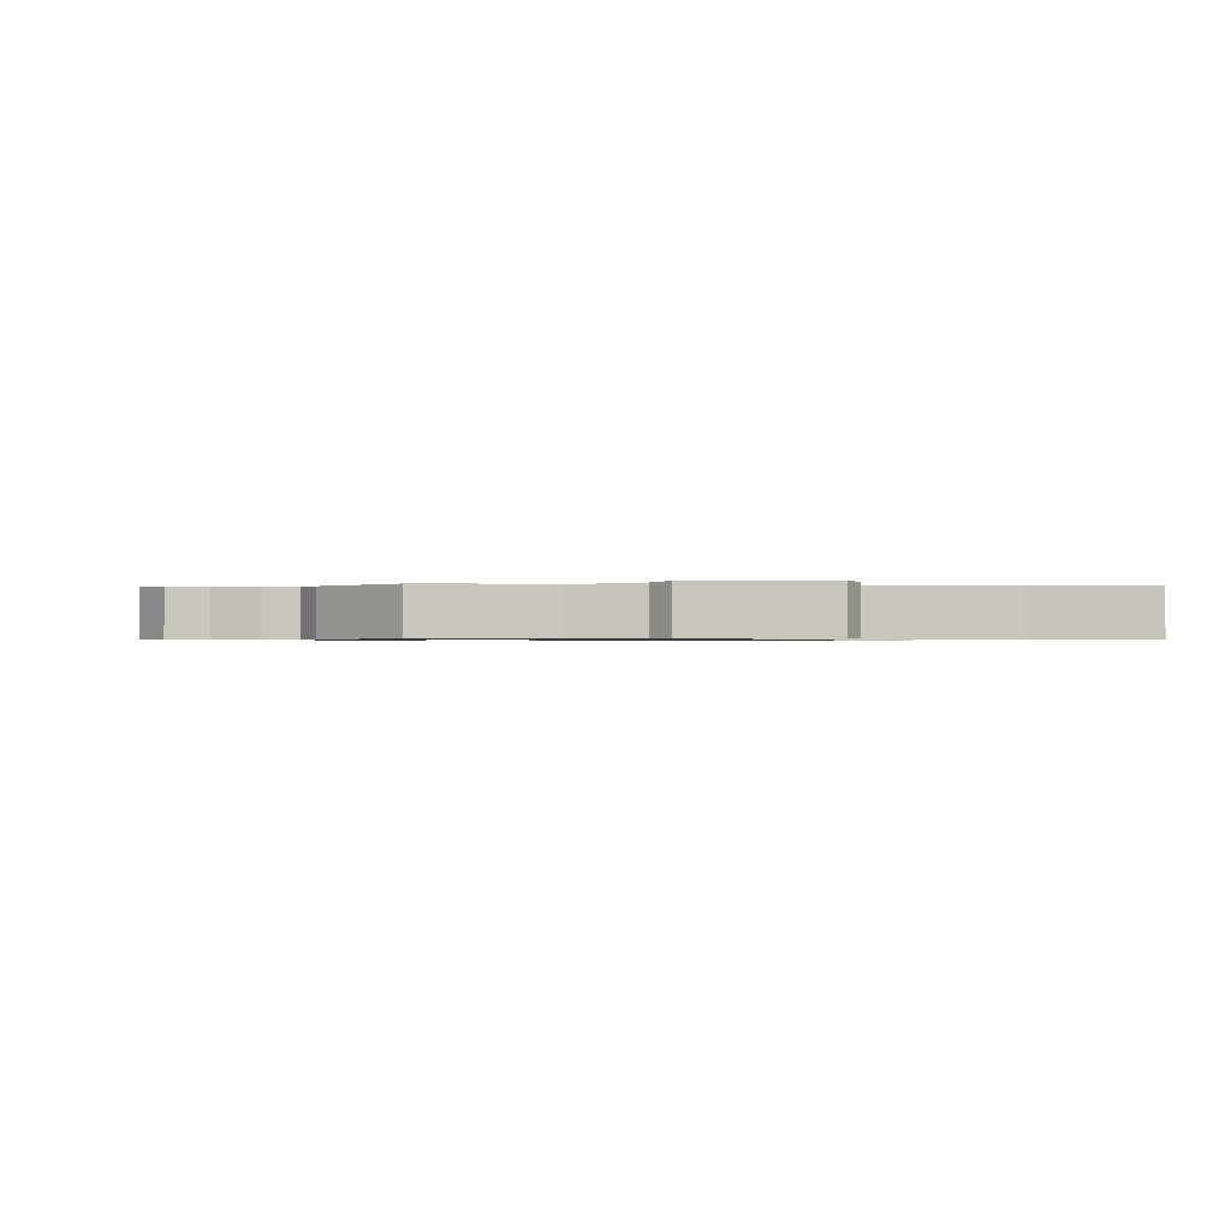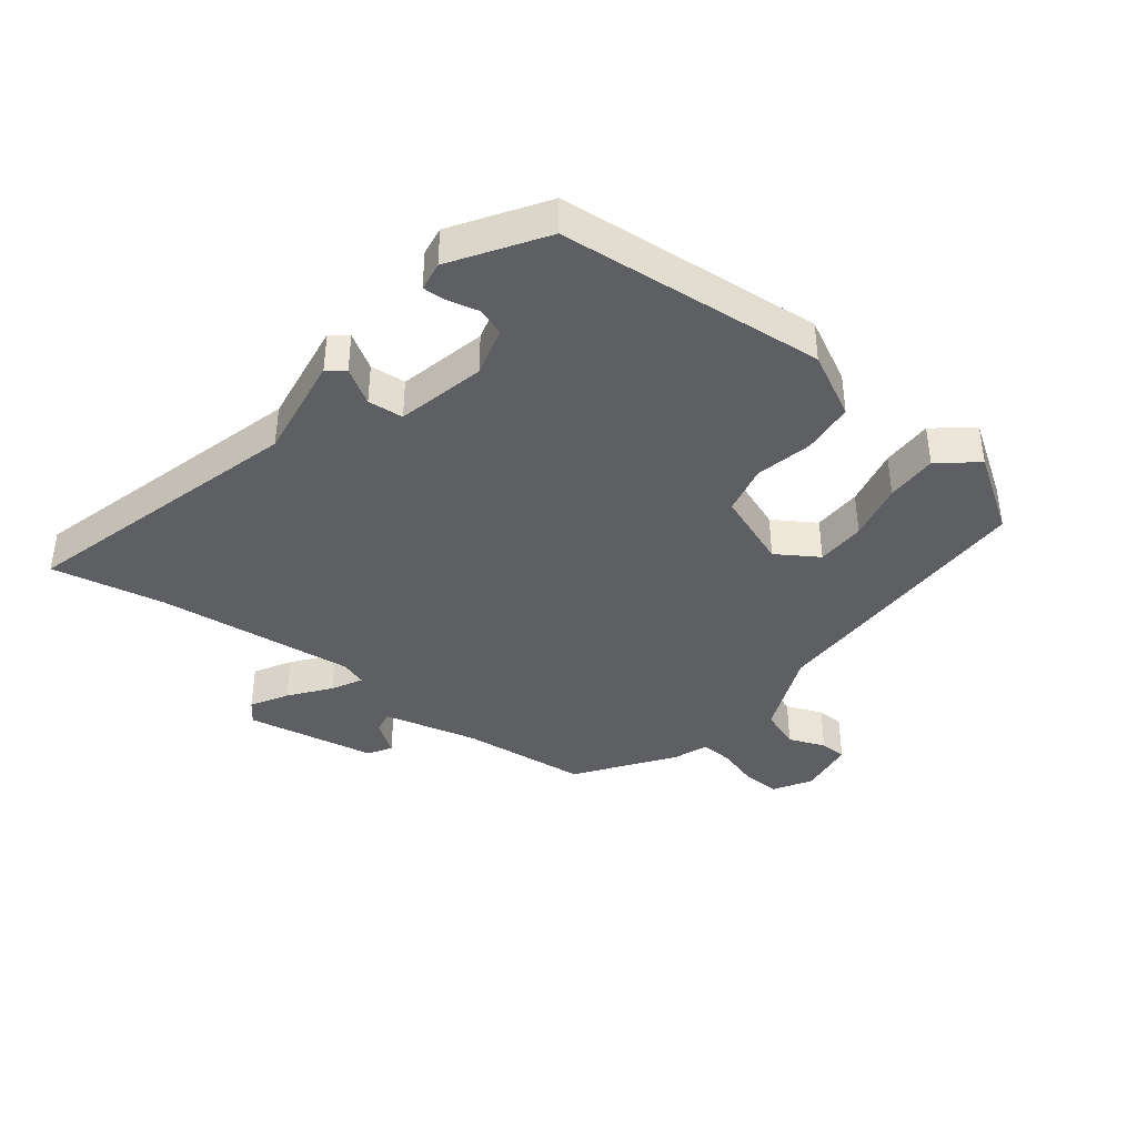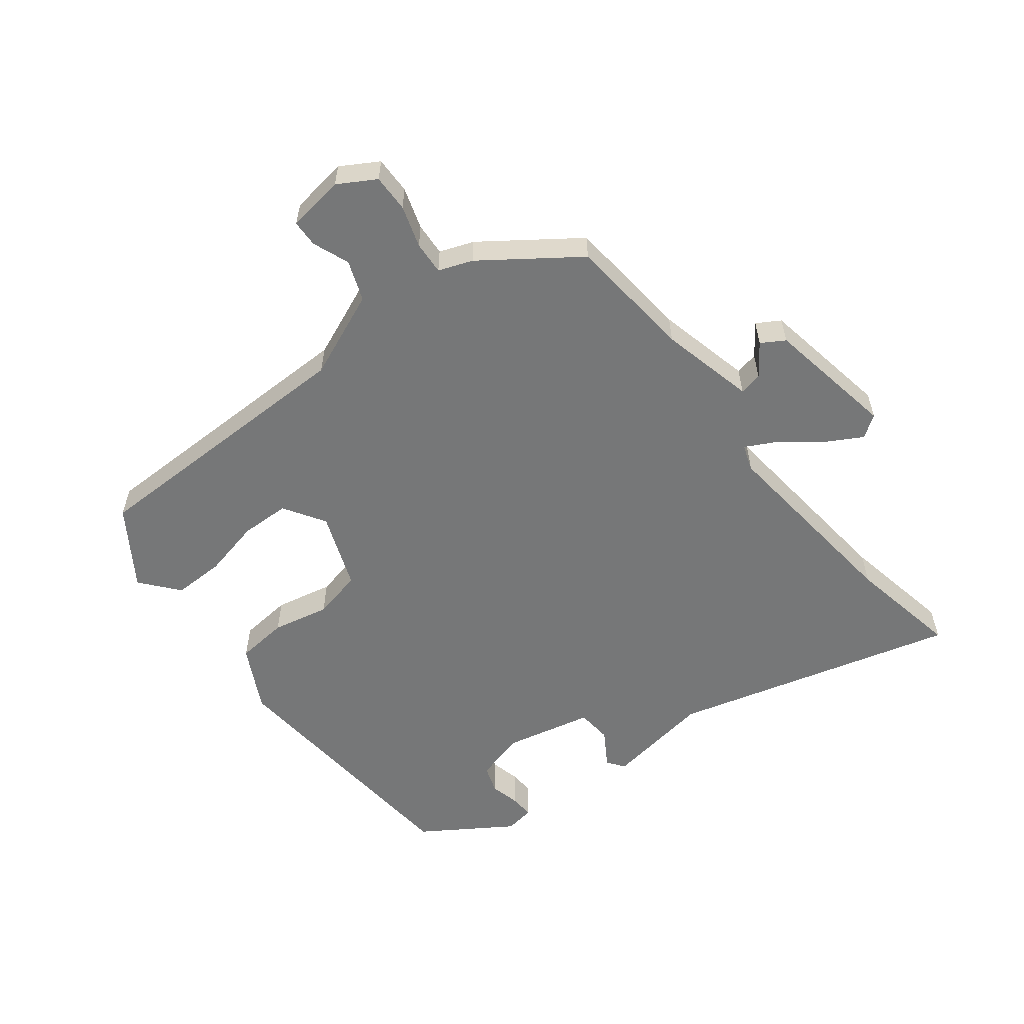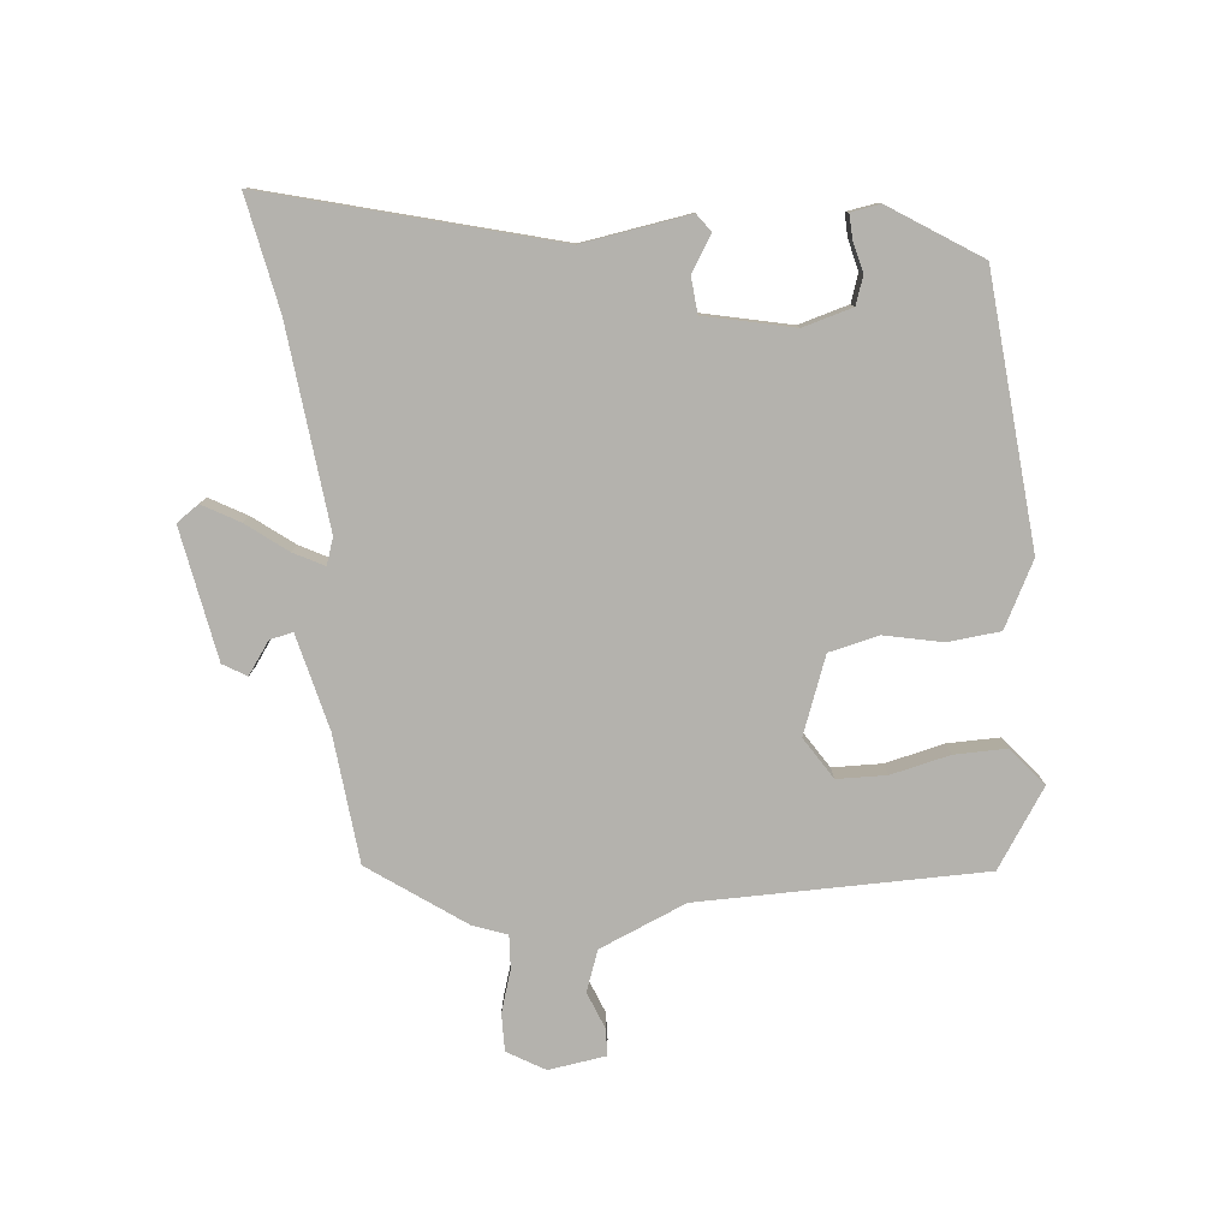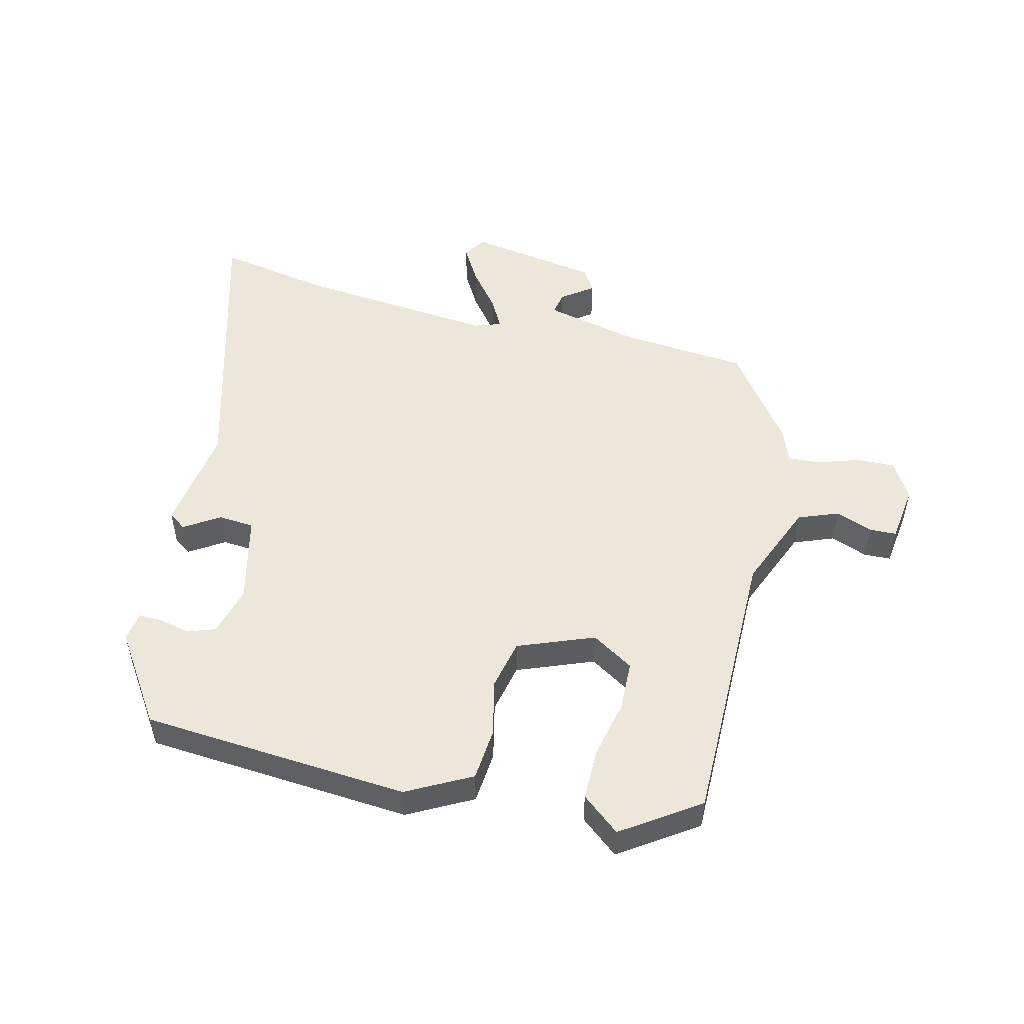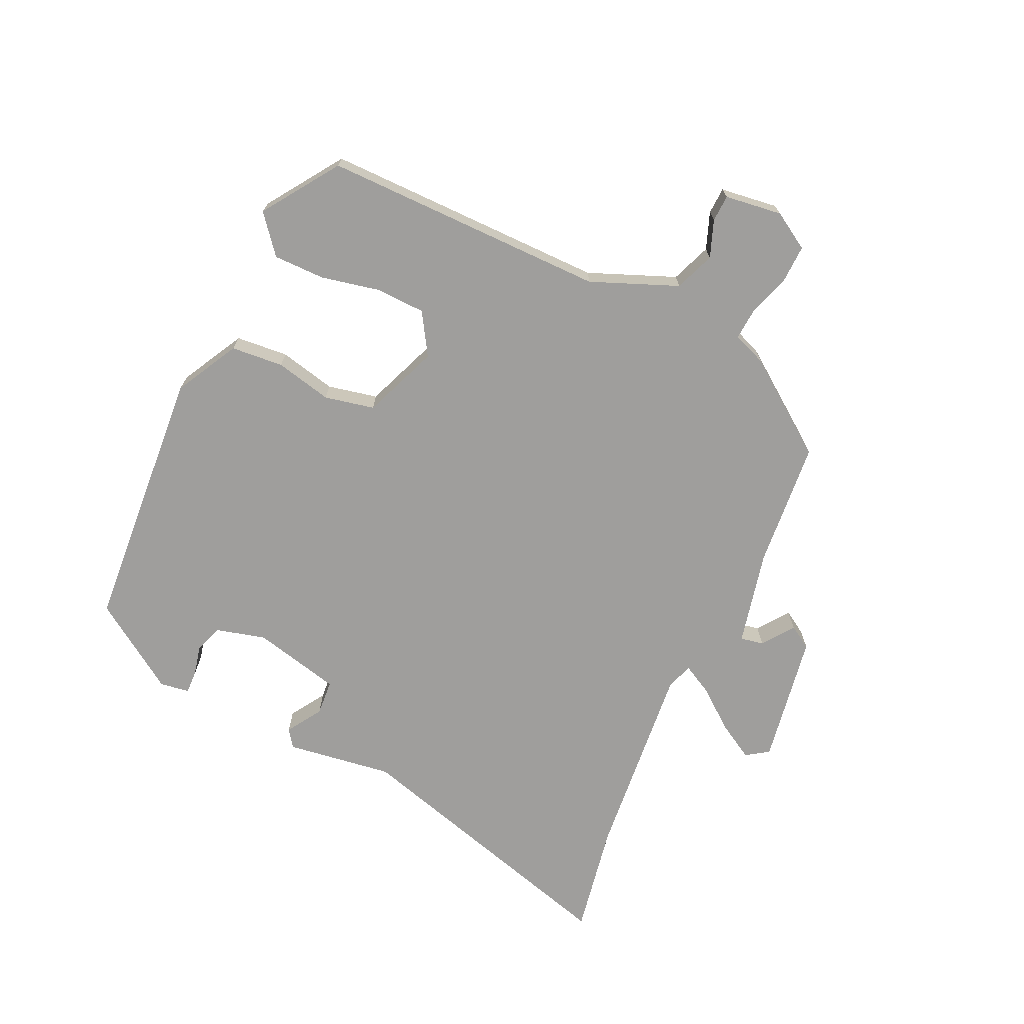
<metadata>
{"format":"obj","ext":"obj","renderer":"f3d","projection":"perspective","resolution":1024,"background":"white","views":[{"elev":-0.7,"azim":173.1,"up":"+Y"},{"elev":-39.5,"azim":-36.9,"up":"+Y"},{"elev":-57.0,"azim":128.6,"up":"+Y"},{"elev":-79.6,"azim":-83.5,"up":"+Y"},{"elev":51.4,"azim":14.1,"up":"+Y"},{"elev":-71.0,"azim":65.3,"up":"+Y"}]}
</metadata>
<code>
v 0.375 0.07 -0.483
v 0.171 0.07 -0.5
v 0.019 0.07 -0.534
v 0.026 0.07 -0.571
v 0.076 0.07 -0.608
v 0.053 0.07 -0.645
v -0.157 0.07 -0.679
v -0.181 0.07 -0.643
v -0.147 0.07 -0.585
v -0.097 0.07 -0.522
v -0.071 0.07 -0.474
v -0.113 0.07 -0.459
v -0.432 0.07 -0.488
v -0.613 0.07 -0.52
v -0.483 0.07 -0.066
v -0.507 0.07 0.105
v -0.479 0.07 0.125
v -0.423 0.07 0.089
v -0.366 0.07 0.093
v -0.332 0.07 0.234
v -0.353 0.07 0.314
v -0.397 0.07 0.33
v -0.446 0.07 0.319
v -0.484 0.07 0.318
v -0.491 0.07 0.365
v -0.396 0.07 0.506
v 0.031 0.07 0.536
v 0.133 0.07 0.481
v 0.14 0.07 0.397
v 0.119 0.07 0.306
v 0.136 0.07 0.226
v 0.257 0.07 0.178
v 0.324 0.07 0.219
v 0.327 0.07 0.298
v 0.307 0.07 0.392
v 0.307 0.07 0.475
v 0.368 0.07 0.524
v 0.489 0.07 0.441
v 0.486 0.07 -0.014
v 0.542 0.07 -0.153
v 0.606 0.07 -0.178
v 0.665 0.07 -0.156
v 0.708 0.07 -0.158
v 0.72 0.07 -0.25
v 0.684 0.07 -0.309
v 0.624 0.07 -0.307
v 0.558 0.07 -0.285
v 0.505 0.07 -0.281
v 0.484 0.07 -0.335
v 0.375 0 -0.483
v 0.171 0 -0.5
v 0.019 0 -0.534
v 0.026 0 -0.571
v 0.076 0 -0.608
v 0.053 0 -0.645
v -0.157 0 -0.679
v -0.181 0 -0.643
v -0.147 0 -0.585
v -0.097 0 -0.522
v -0.071 0 -0.474
v -0.113 0 -0.459
v -0.432 0 -0.488
v -0.613 0 -0.52
v -0.483 0 -0.066
v -0.507 0 0.105
v -0.479 0 0.125
v -0.423 0 0.089
v -0.366 0 0.093
v -0.332 0 0.234
v -0.353 0 0.314
v -0.397 0 0.33
v -0.446 0 0.319
v -0.484 0 0.318
v -0.491 0 0.365
v -0.396 0 0.506
v 0.031 0 0.536
v 0.133 0 0.481
v 0.14 0 0.397
v 0.119 0 0.306
v 0.136 0 0.226
v 0.257 0 0.178
v 0.324 0 0.219
v 0.327 0 0.298
v 0.307 0 0.392
v 0.307 0 0.475
v 0.368 0 0.524
v 0.489 0 0.441
v 0.486 0 -0.014
v 0.542 0 -0.153
v 0.606 0 -0.178
v 0.665 0 -0.156
v 0.708 0 -0.158
v 0.72 0 -0.25
v 0.684 0 -0.309
v 0.624 0 -0.307
v 0.558 0 -0.285
v 0.505 0 -0.281
v 0.484 0 -0.335
f 48 49 1 2
f 44 45 46 47
f 44 47 48
f 41 42 43 44
f 40 41 44 48
f 39 40 48 2
f 34 35 36 37
f 33 34 37 38
f 27 28 29 30
f 27 30 31
f 26 27 31
f 25 26 31
f 22 23 24 25
f 21 22 25 31
f 20 21 31 32
f 15 16 17 18
f 13 14 15 18
f 12 13 18 19
f 11 12 19 20
f 7 8 9 10
f 7 10 11
f 4 5 6 7
f 3 4 7 11
f 33 38 39 2
f 3 11 20 32
f 2 3 32 33
f 51 50 98 97
f 96 95 94 93
f 97 96 93
f 93 92 91 90
f 97 93 90 89
f 51 97 89 88
f 86 85 84 83
f 87 86 83 82
f 79 78 77 76
f 80 79 76
f 80 76 75
f 80 75 74
f 74 73 72 71
f 80 74 71 70
f 81 80 70 69
f 67 66 65 64
f 67 64 63 62
f 68 67 62 61
f 69 68 61 60
f 59 58 57 56
f 60 59 56
f 56 55 54 53
f 60 56 53 52
f 51 88 87 82
f 81 69 60 52
f 82 81 52 51
f 1 50 51 2
f 2 51 52 3
f 3 52 53 4
f 4 53 54 5
f 5 54 55 6
f 6 55 56 7
f 7 56 57 8
f 8 57 58 9
f 9 58 59 10
f 10 59 60 11
f 11 60 61 12
f 12 61 62 13
f 13 62 63 14
f 14 63 64 15
f 15 64 65 16
f 16 65 66 17
f 17 66 67 18
f 18 67 68 19
f 19 68 69 20
f 20 69 70 21
f 21 70 71 22
f 22 71 72 23
f 23 72 73 24
f 24 73 74 25
f 25 74 75 26
f 26 75 76 27
f 27 76 77 28
f 28 77 78 29
f 29 78 79 30
f 30 79 80 31
f 31 80 81 32
f 32 81 82 33
f 33 82 83 34
f 34 83 84 35
f 35 84 85 36
f 36 85 86 37
f 37 86 87 38
f 38 87 88 39
f 39 88 89 40
f 40 89 90 41
f 41 90 91 42
f 42 91 92 43
f 43 92 93 44
f 44 93 94 45
f 45 94 95 46
f 46 95 96 47
f 47 96 97 48
f 48 97 98 49
f 49 98 50 1

</code>
